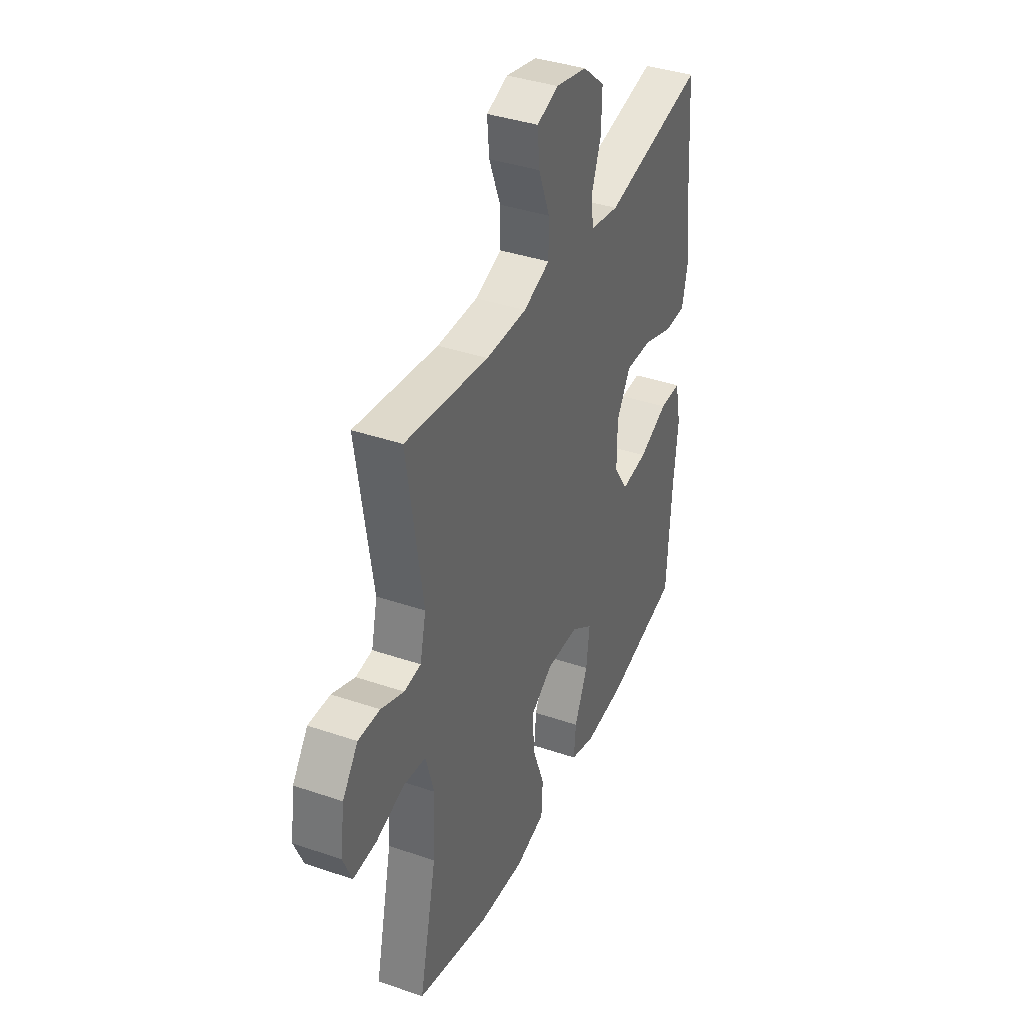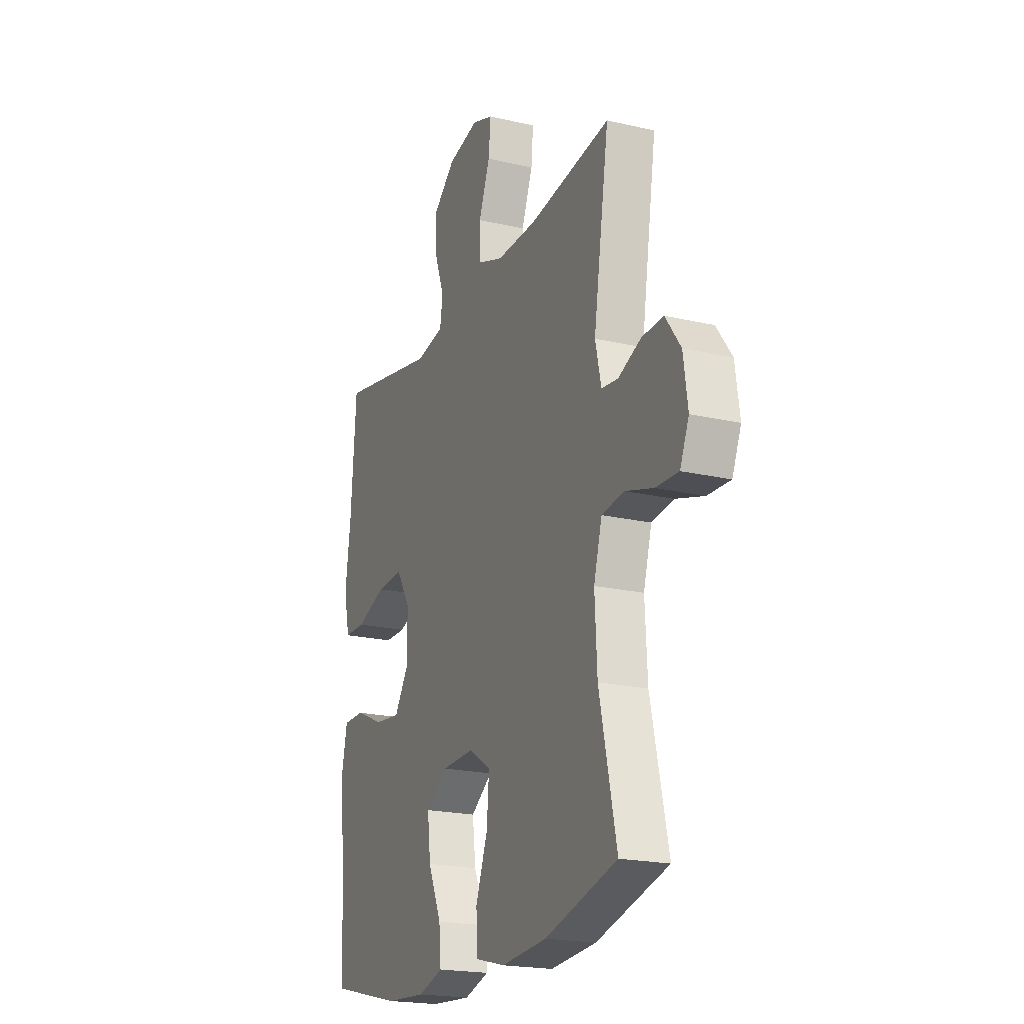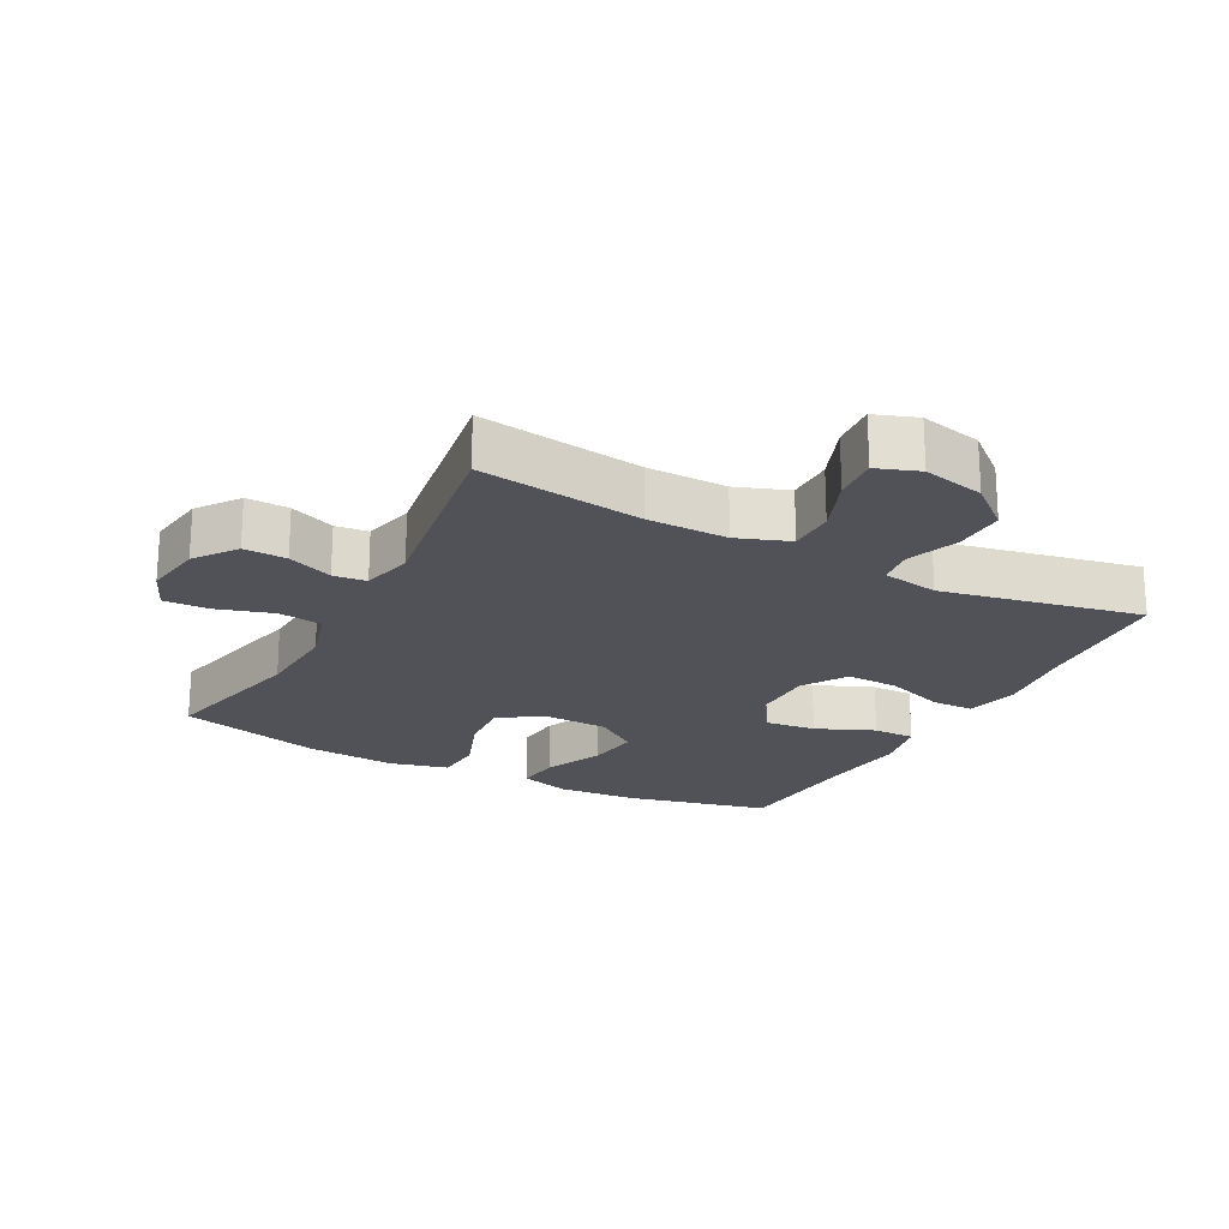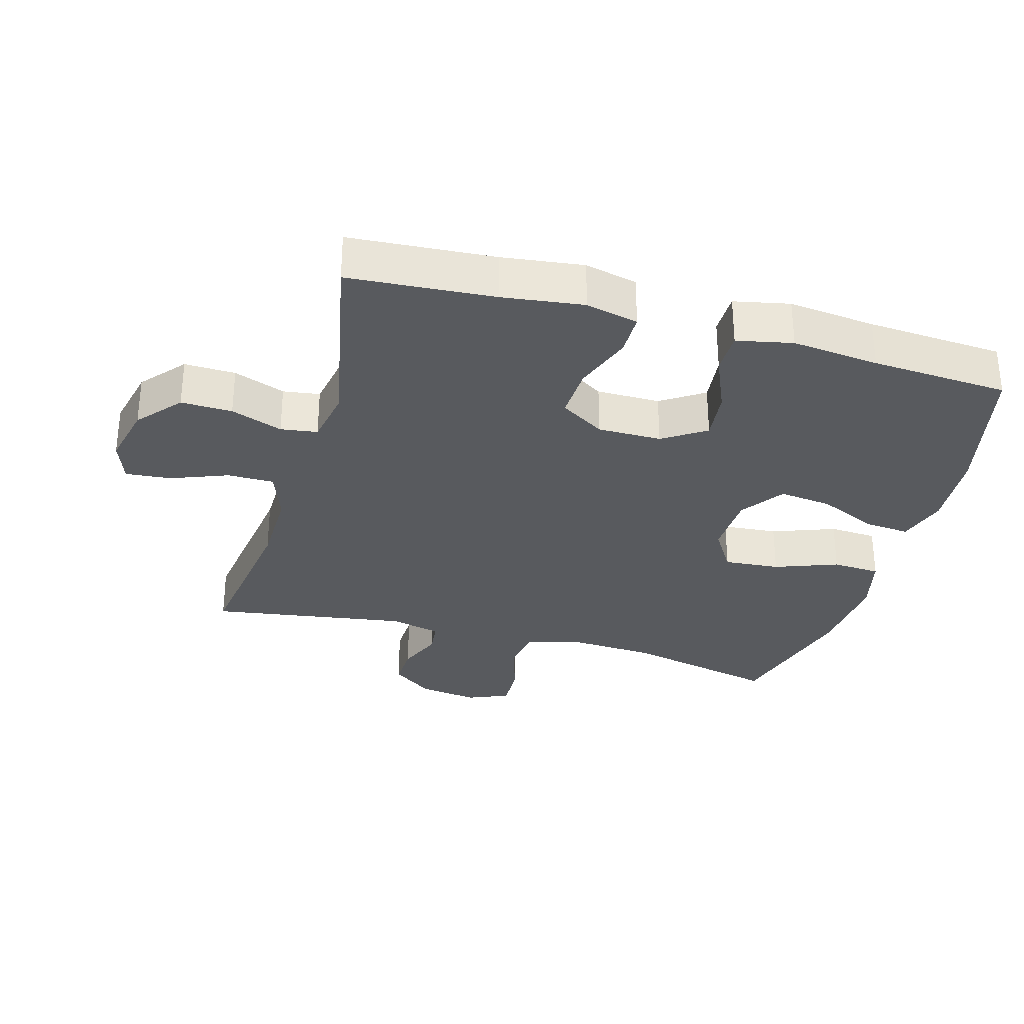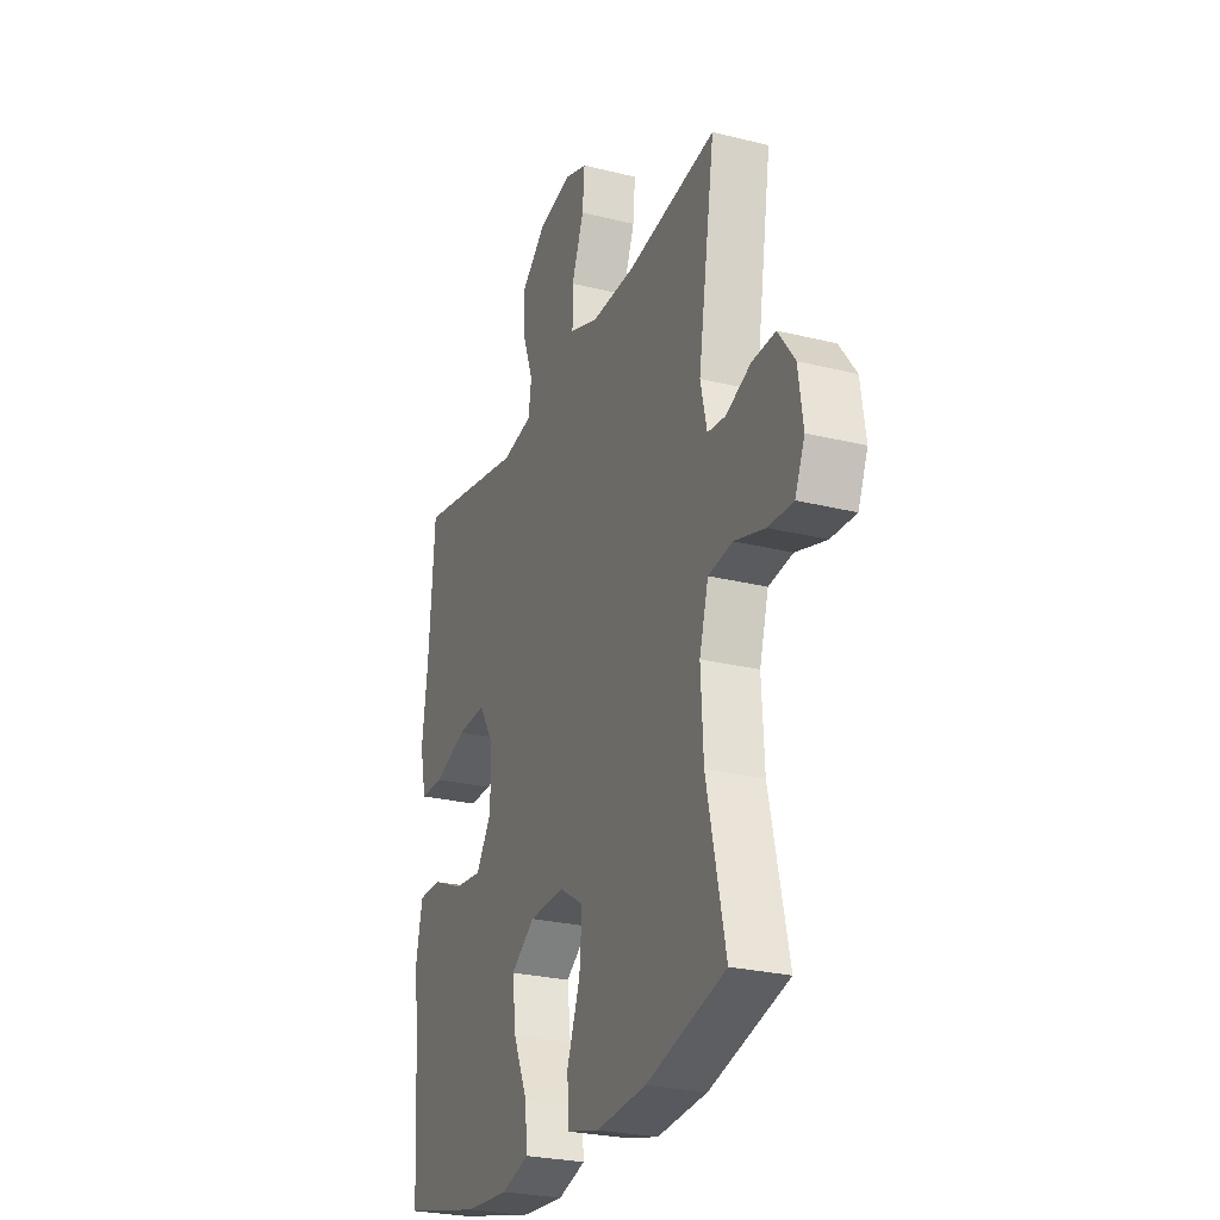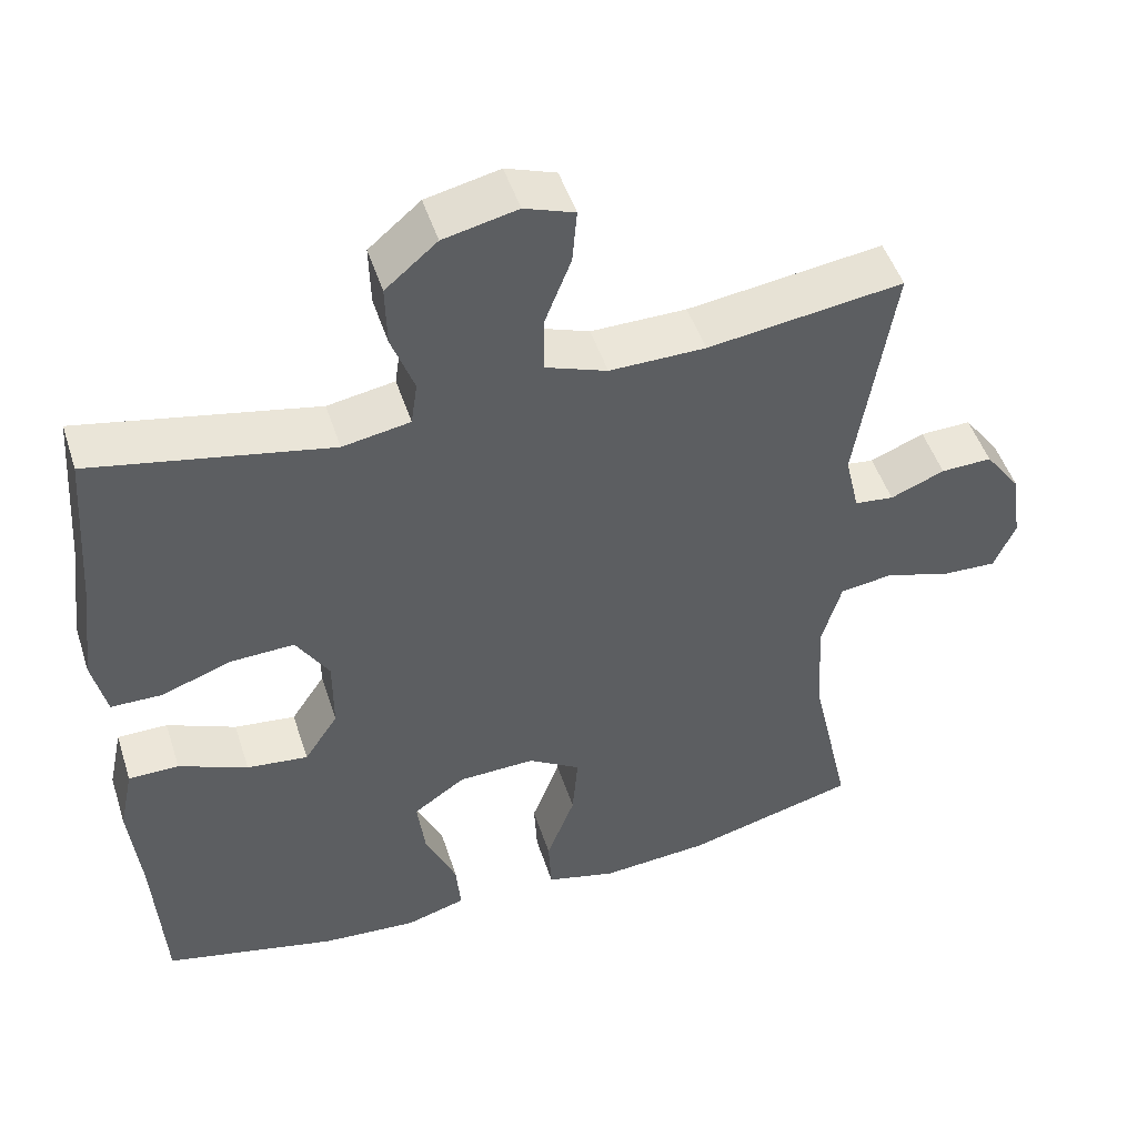
<metadata>
{"format":"obj","ext":"obj","renderer":"f3d","projection":"perspective","resolution":1024,"background":"white","views":[{"elev":38.4,"azim":-66.6,"up":"+Z"},{"elev":-20.5,"azim":-112.9,"up":"+Z"},{"elev":-21.4,"azim":-28.0,"up":"+Y"},{"elev":-31.1,"azim":74.1,"up":"+Y"},{"elev":-26.3,"azim":-111.4,"up":"+Z"},{"elev":48.8,"azim":162.3,"up":"+Z"}]}
</metadata>
<code>
v -0.5 0.07 -0.5
v -0.448 0.07 -0.267
v -0.441 0.07 -0.138
v -0.466 0.07 -0.051
v -0.533 0.07 -0.042
v -0.618 0.07 -0.068
v -0.687 0.07 -0.071
v -0.714 0.07 -0.008
v -0.701 0.07 0.083
v -0.655 0.07 0.146
v -0.59 0.07 0.144
v -0.521 0.07 0.116
v -0.471 0.07 0.122
v -0.453 0.07 0.2
v -0.5 0.07 0.5
v -0.251 0.07 0.466
v -0.129 0.07 0.465
v -0.05 0.07 0.494
v -0.05 0.07 0.565
v -0.084 0.07 0.652
v -0.09 0.07 0.721
v -0.026 0.07 0.744
v 0.068 0.07 0.723
v 0.134 0.07 0.667
v 0.132 0.07 0.589
v 0.103 0.07 0.51
v 0.111 0.07 0.454
v 0.197 0.07 0.439
v 0.5 0.07 0.5
v 0.516 0.07 0.279
v 0.532 0.07 0.156
v 0.514 0.07 0.076
v 0.449 0.07 0.075
v 0.359 0.07 0.107
v 0.278 0.07 0.11
v 0.236 0.07 0.042
v 0.236 0.07 -0.055
v 0.279 0.07 -0.12
v 0.357 0.07 -0.111
v 0.445 0.07 -0.073
v 0.509 0.07 -0.073
v 0.527 0.07 -0.158
v 0.513 0.07 -0.291
v 0.5 0.07 -0.5
v 0.28 0.07 -0.552
v 0.158 0.07 -0.561
v 0.082 0.07 -0.538
v 0.088 0.07 -0.47
v 0.128 0.07 -0.38
v 0.138 0.07 -0.299
v 0.072 0.07 -0.253
v -0.026 0.07 -0.25
v -0.093 0.07 -0.292
v -0.086 0.07 -0.377
v -0.05 0.07 -0.473
v -0.054 0.07 -0.546
v -0.144 0.07 -0.569
v -0.282 0.07 -0.558
v -0.5 0 -0.5
v -0.448 0 -0.267
v -0.441 0 -0.138
v -0.466 0 -0.051
v -0.533 0 -0.042
v -0.618 0 -0.068
v -0.687 0 -0.071
v -0.714 0 -0.008
v -0.701 0 0.083
v -0.655 0 0.146
v -0.59 0 0.144
v -0.521 0 0.116
v -0.471 0 0.122
v -0.453 0 0.2
v -0.5 0 0.5
v -0.251 0 0.466
v -0.129 0 0.465
v -0.05 0 0.494
v -0.05 0 0.565
v -0.084 0 0.652
v -0.09 0 0.721
v -0.026 0 0.744
v 0.068 0 0.723
v 0.134 0 0.667
v 0.132 0 0.589
v 0.103 0 0.51
v 0.111 0 0.454
v 0.197 0 0.439
v 0.5 0 0.5
v 0.516 0 0.279
v 0.532 0 0.156
v 0.514 0 0.076
v 0.449 0 0.075
v 0.359 0 0.107
v 0.278 0 0.11
v 0.236 0 0.042
v 0.236 0 -0.055
v 0.279 0 -0.12
v 0.357 0 -0.111
v 0.445 0 -0.073
v 0.509 0 -0.073
v 0.527 0 -0.158
v 0.513 0 -0.291
v 0.5 0 -0.5
v 0.28 0 -0.552
v 0.158 0 -0.561
v 0.082 0 -0.538
v 0.088 0 -0.47
v 0.128 0 -0.38
v 0.138 0 -0.299
v 0.072 0 -0.253
v -0.026 0 -0.25
v -0.093 0 -0.292
v -0.086 0 -0.377
v -0.05 0 -0.473
v -0.054 0 -0.546
v -0.144 0 -0.569
v -0.282 0 -0.558
f 58 1 2
f 57 58 2
f 56 57 2
f 55 56 2
f 54 55 2
f 53 54 2 3
f 52 53 3 4
f 51 52 4
f 47 48 49
f 46 47 49
f 45 46 49
f 44 45 49
f 43 44 49
f 43 49 50
f 42 43 50
f 41 42 50
f 40 41 50
f 39 40 50
f 38 39 50 51
f 32 33 34
f 31 32 34
f 30 31 34
f 30 34 35
f 29 30 35
f 28 29 35
f 27 28 35 36
f 24 25 26
f 23 24 26
f 22 23 26
f 21 22 26
f 20 21 26
f 19 20 26
f 18 19 26 27
f 27 36 37
f 18 27 37
f 17 18 37
f 14 15 16
f 38 51 4
f 37 38 4
f 17 37 4
f 16 17 4
f 14 16 4
f 13 14 4
f 10 11 12
f 9 10 12
f 8 9 12
f 7 8 12
f 6 7 12
f 5 6 12
f 4 5 12 13
f 60 59 116
f 60 116 115
f 60 115 114
f 60 114 113
f 60 113 112
f 61 60 112 111
f 62 61 111 110
f 62 110 109
f 107 106 105
f 107 105 104
f 107 104 103
f 107 103 102
f 107 102 101
f 108 107 101
f 108 101 100
f 108 100 99
f 108 99 98
f 108 98 97
f 109 108 97 96
f 92 91 90
f 92 90 89
f 92 89 88
f 93 92 88
f 93 88 87
f 93 87 86
f 94 93 86 85
f 84 83 82
f 84 82 81
f 84 81 80
f 84 80 79
f 84 79 78
f 84 78 77
f 85 84 77 76
f 95 94 85
f 95 85 76
f 95 76 75
f 74 73 72
f 62 109 96
f 62 96 95
f 62 95 75
f 62 75 74
f 62 74 72
f 62 72 71
f 70 69 68
f 70 68 67
f 70 67 66
f 70 66 65
f 70 65 64
f 70 64 63
f 71 70 63 62
f 1 59 60 2
f 2 60 61 3
f 3 61 62 4
f 4 62 63 5
f 5 63 64 6
f 6 64 65 7
f 7 65 66 8
f 8 66 67 9
f 9 67 68 10
f 10 68 69 11
f 11 69 70 12
f 12 70 71 13
f 13 71 72 14
f 14 72 73 15
f 15 73 74 16
f 16 74 75 17
f 17 75 76 18
f 18 76 77 19
f 19 77 78 20
f 20 78 79 21
f 21 79 80 22
f 22 80 81 23
f 23 81 82 24
f 24 82 83 25
f 25 83 84 26
f 26 84 85 27
f 27 85 86 28
f 28 86 87 29
f 29 87 88 30
f 30 88 89 31
f 31 89 90 32
f 32 90 91 33
f 33 91 92 34
f 34 92 93 35
f 35 93 94 36
f 36 94 95 37
f 37 95 96 38
f 38 96 97 39
f 39 97 98 40
f 40 98 99 41
f 41 99 100 42
f 42 100 101 43
f 43 101 102 44
f 44 102 103 45
f 45 103 104 46
f 46 104 105 47
f 47 105 106 48
f 48 106 107 49
f 49 107 108 50
f 50 108 109 51
f 51 109 110 52
f 52 110 111 53
f 53 111 112 54
f 54 112 113 55
f 55 113 114 56
f 56 114 115 57
f 57 115 116 58
f 58 116 59 1

</code>
